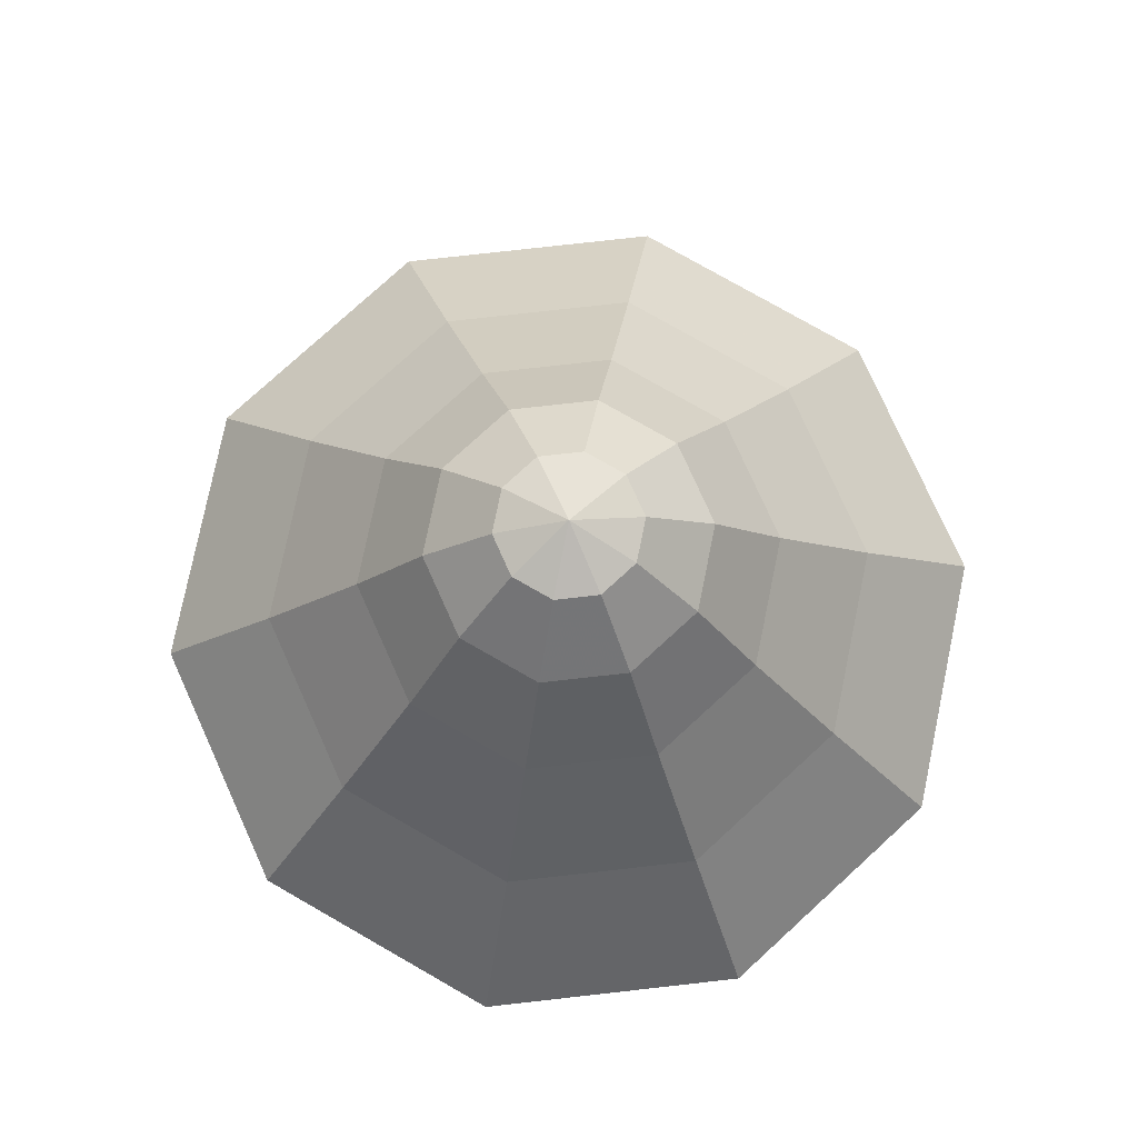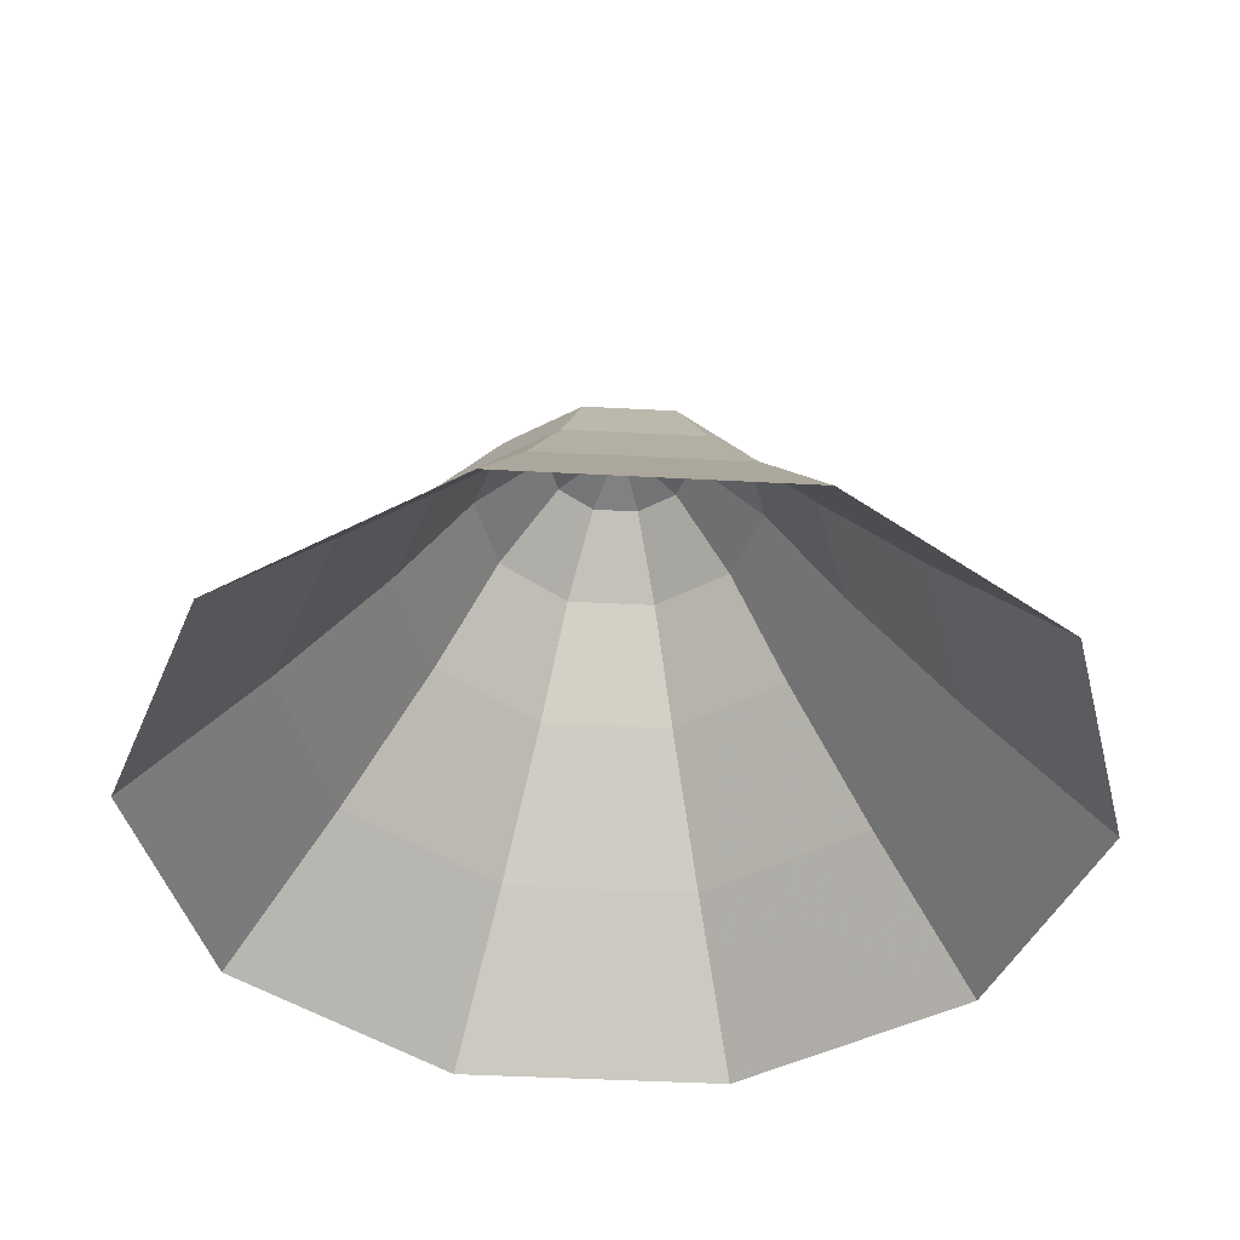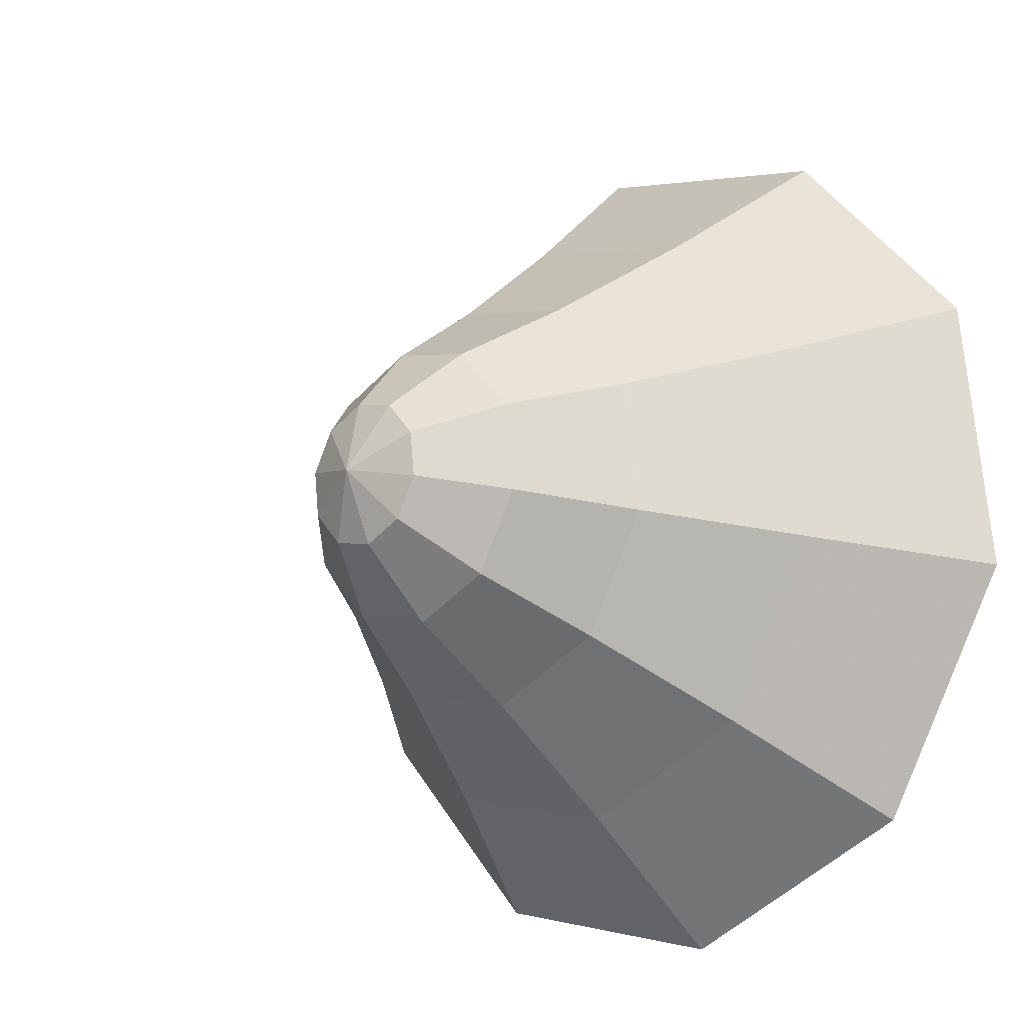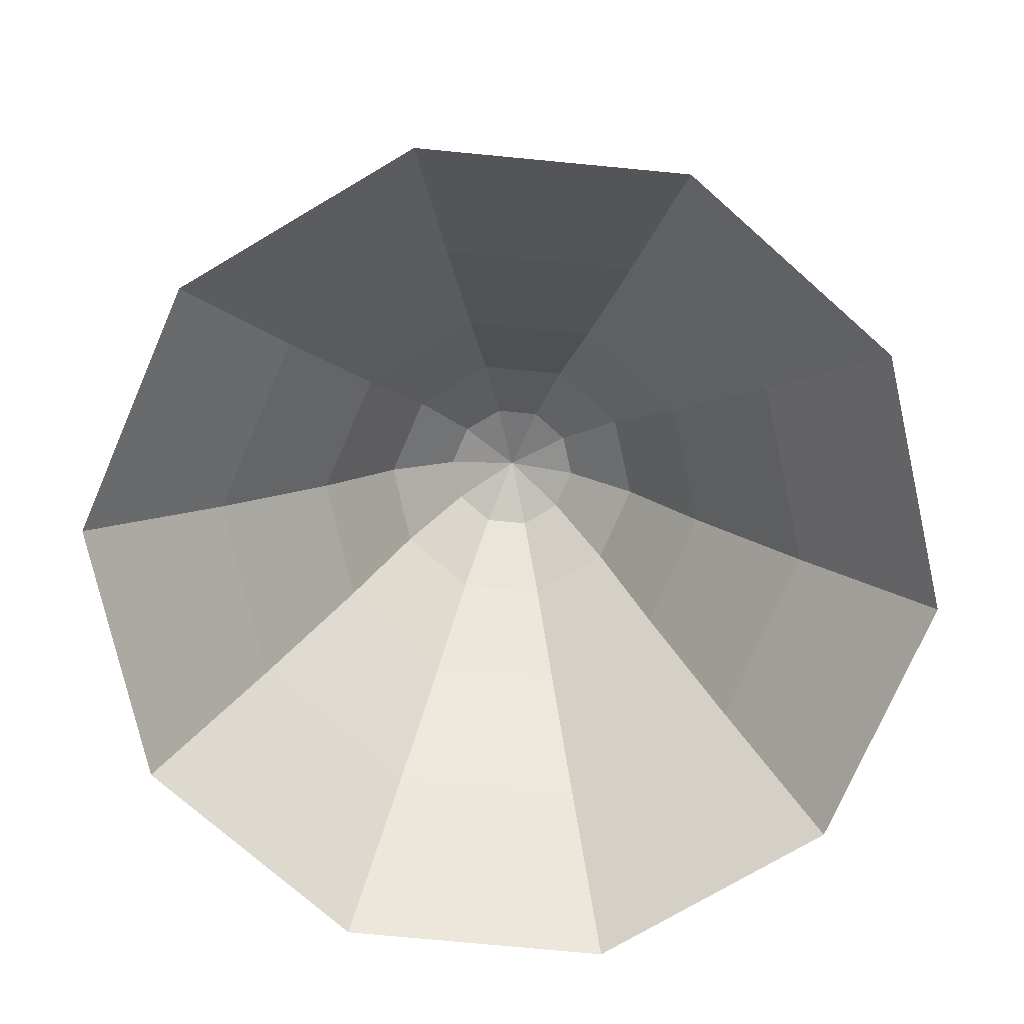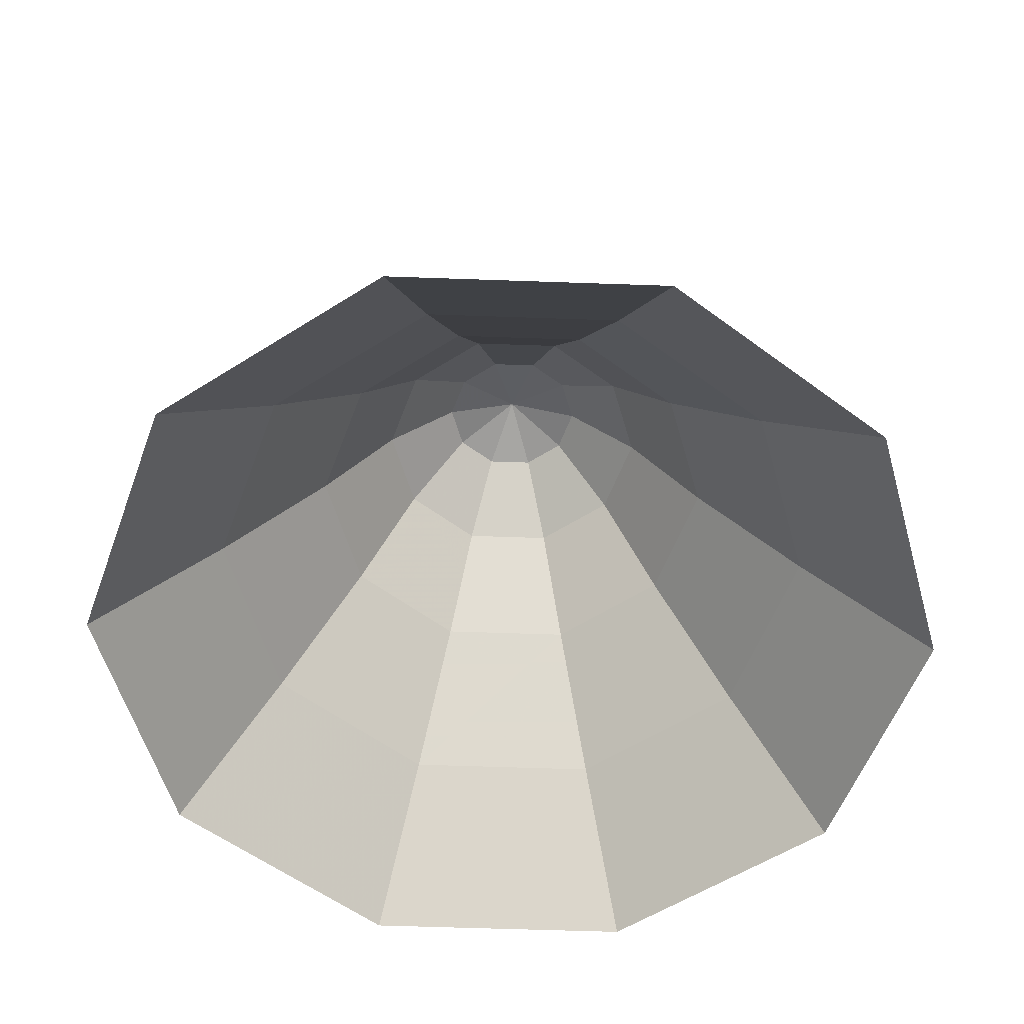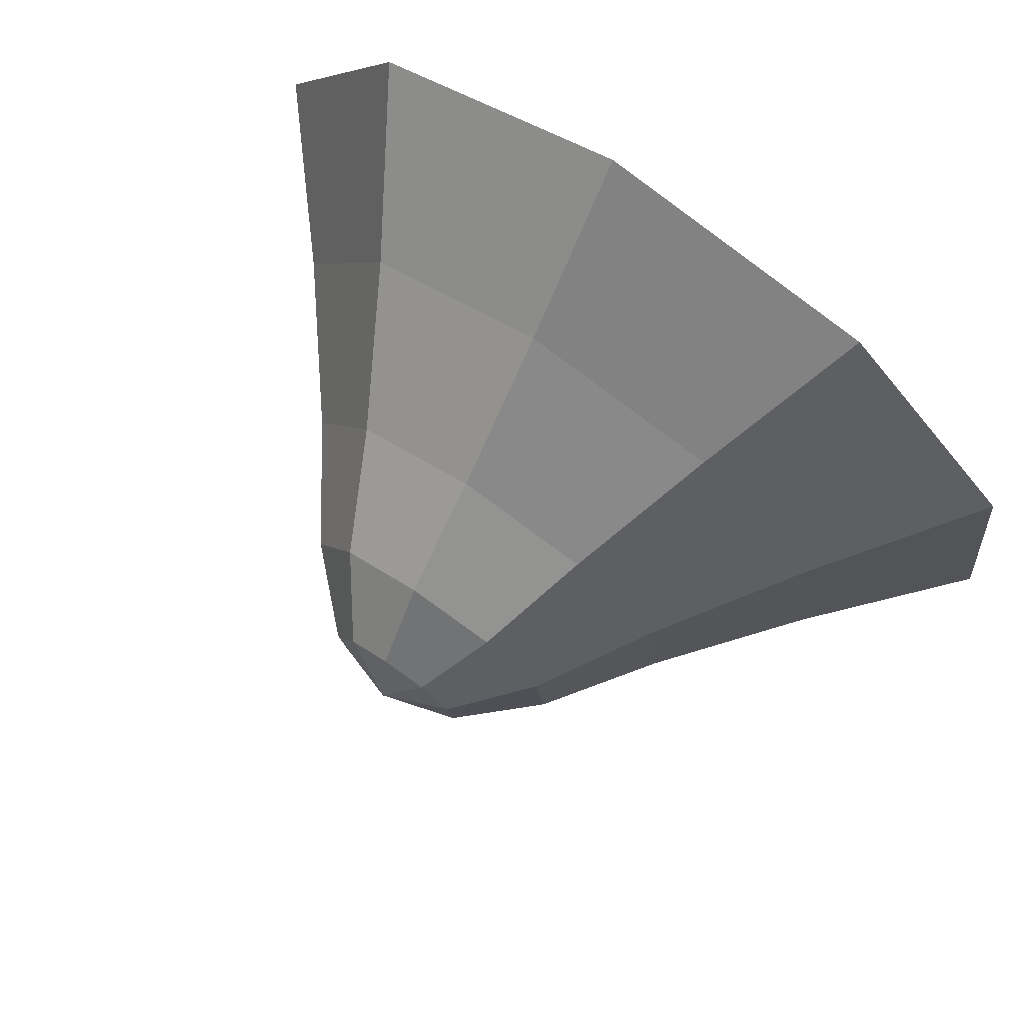
<metadata>
{"format":"obj","ext":"obj","renderer":"f3d","projection":"perspective","resolution":1024,"background":"white","views":[{"elev":78.8,"azim":126.4,"up":"+Y"},{"elev":-42.1,"azim":-87.0,"up":"+Y"},{"elev":-14.1,"azim":-136.2,"up":"+Z"},{"elev":-75.0,"azim":91.3,"up":"+Y"},{"elev":-55.8,"azim":166.6,"up":"+Y"},{"elev":77.5,"azim":-145.5,"up":"+Z"}]}
</metadata>
<code>
g CoinPilePurpleMDL
v 1.275 5.75e-07 0.2536
v 0.8825 5.75e-07 0.9546
v 0.6315 0.423 0.6831
v 0.9125 0.423 0.1815
v 1.181 5.75e-07 -0.5443
v 0.1094 0.423 0.9239
v 0.1529 5.75e-07 1.291
v 0.8448 0.423 -0.3895
v 0.6352 5.75e-07 -1.134
v -0.4545 0.423 0.8117
v -0.6352 5.75e-07 1.134
v 0.4545 0.423 -0.8117
v -0.1529 5.75e-07 -1.291
v -0.8448 0.423 0.3895
v -1.181 5.75e-07 0.5443
v -0.1094 0.423 -0.9239
v -0.8825 5.75e-07 -0.9546
v -0.9125 0.423 -0.1815
v -1.275 5.75e-07 -0.2536
v -0.6315 0.423 -0.6831
v -0.3062 0.8045 0.5468
v -0.5691 0.8045 0.2624
v -0.6146 0.8045 -0.1222
v -0.4254 0.8045 -0.4602
v -0.07368 0.8045 -0.6223
v 0.3062 0.8045 -0.5468
v 0.07368 0.8045 0.6223
v 0.5691 0.8045 -0.2624
v 0.4254 0.8045 0.4602
v 0.6146 0.8045 0.1222
v -0.2823 1.107 -0.3054
v -0.0489 1.107 -0.413
v 0.2032 1.107 -0.3629
v 0.3777 1.107 -0.1741
v 0.4079 1.107 0.08112
v 0.2823 1.107 0.3054
v -0.4079 1.107 -0.08112
v 0.0489 1.107 0.413
v -0.3777 1.107 0.1741
v -0.2032 1.107 0.3629
v 0.1933 1.302 -0.08913
v 0.2088 1.302 0.04152
v 1.41e-07 1.369 -1.24e-07
v 0.104 1.302 -0.1857
v 0.1445 1.302 0.1563
v -0.02503 1.302 -0.2114
v 0.02503 1.302 0.2114
v -0.1445 1.302 -0.1563
v -0.104 1.302 0.1857
v -0.2088 1.302 -0.04152
v -0.1933 1.302 0.08913
g CoinPilePurpleMDL_0
f 3 2 1
f 4 3 1
f 4 1 5
f 3 6 2
f 6 7 2
f 8 4 5
f 8 5 9
f 6 10 7
f 10 11 7
f 12 8 9
f 12 9 13
f 10 14 11
f 14 15 11
f 16 12 13
f 16 13 17
f 14 18 15
f 18 19 15
f 20 17 19
f 20 16 17
f 18 20 19
f 21 10 6
f 22 14 10
f 21 22 10
f 23 18 14
f 22 23 14
f 24 20 18
f 23 24 18
f 25 16 20
f 24 25 20
f 26 12 16
f 25 26 16
f 27 21 6
f 27 6 3
f 26 28 12
f 28 8 12
f 29 27 3
f 29 3 4
f 30 4 8
f 28 30 8
f 30 29 4
f 31 24 23
f 32 25 24
f 31 32 24
f 33 26 25
f 32 33 25
f 34 28 26
f 33 34 26
f 35 30 28
f 34 35 28
f 36 29 30
f 35 36 30
f 37 31 23
f 37 23 22
f 36 38 29
f 38 27 29
f 39 37 22
f 39 22 21
f 40 21 27
f 38 40 27
f 40 39 21
f 41 34 33
f 42 35 34
f 41 42 34
f 43 42 41
f 43 41 44
f 44 41 33
f 43 45 42
f 42 45 35
f 44 33 32
f 45 36 35
f 46 44 32
f 43 44 46
f 46 32 31
f 45 47 36
f 43 47 45
f 47 38 36
f 48 46 31
f 43 46 48
f 48 31 37
f 47 49 38
f 43 49 47
f 49 40 38
f 50 48 37
f 43 48 50
f 50 37 39
f 51 39 40
f 49 51 40
f 43 51 49
f 51 50 39
f 43 50 51

</code>
